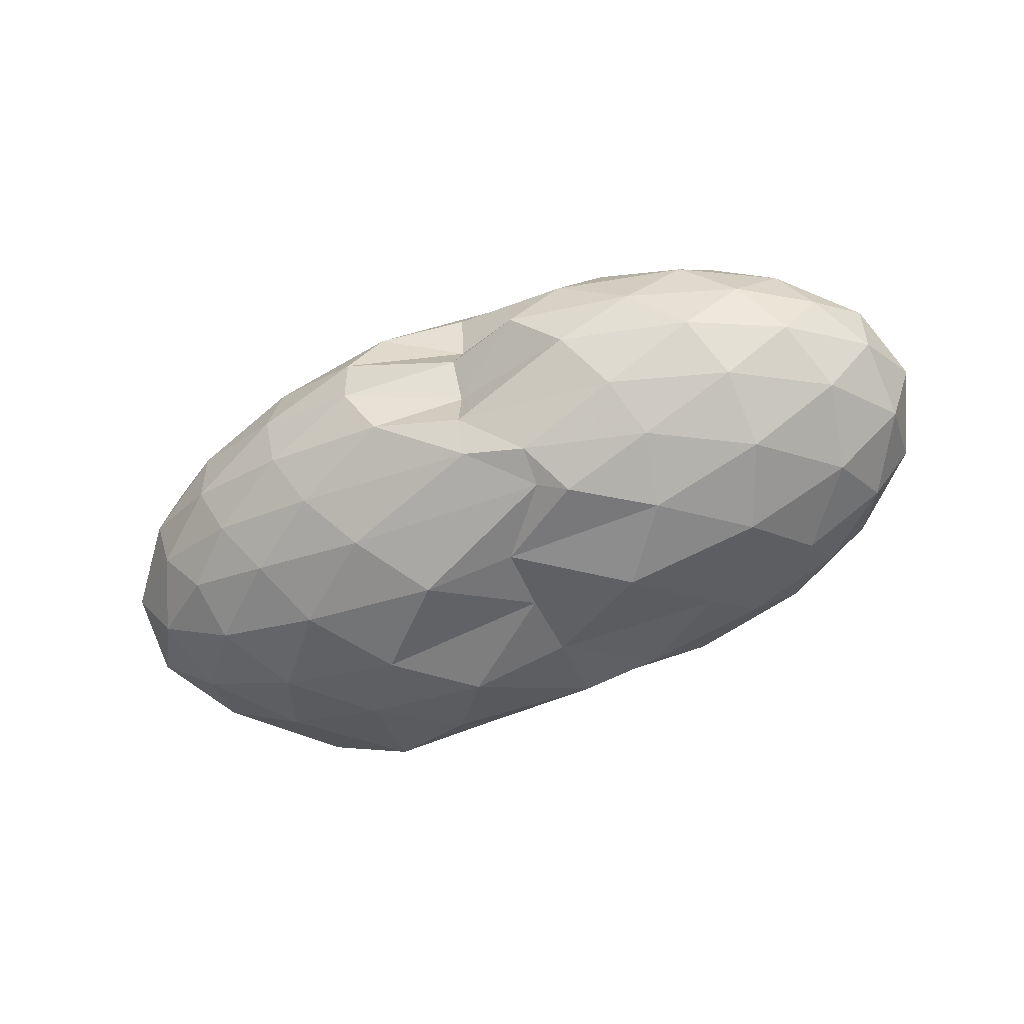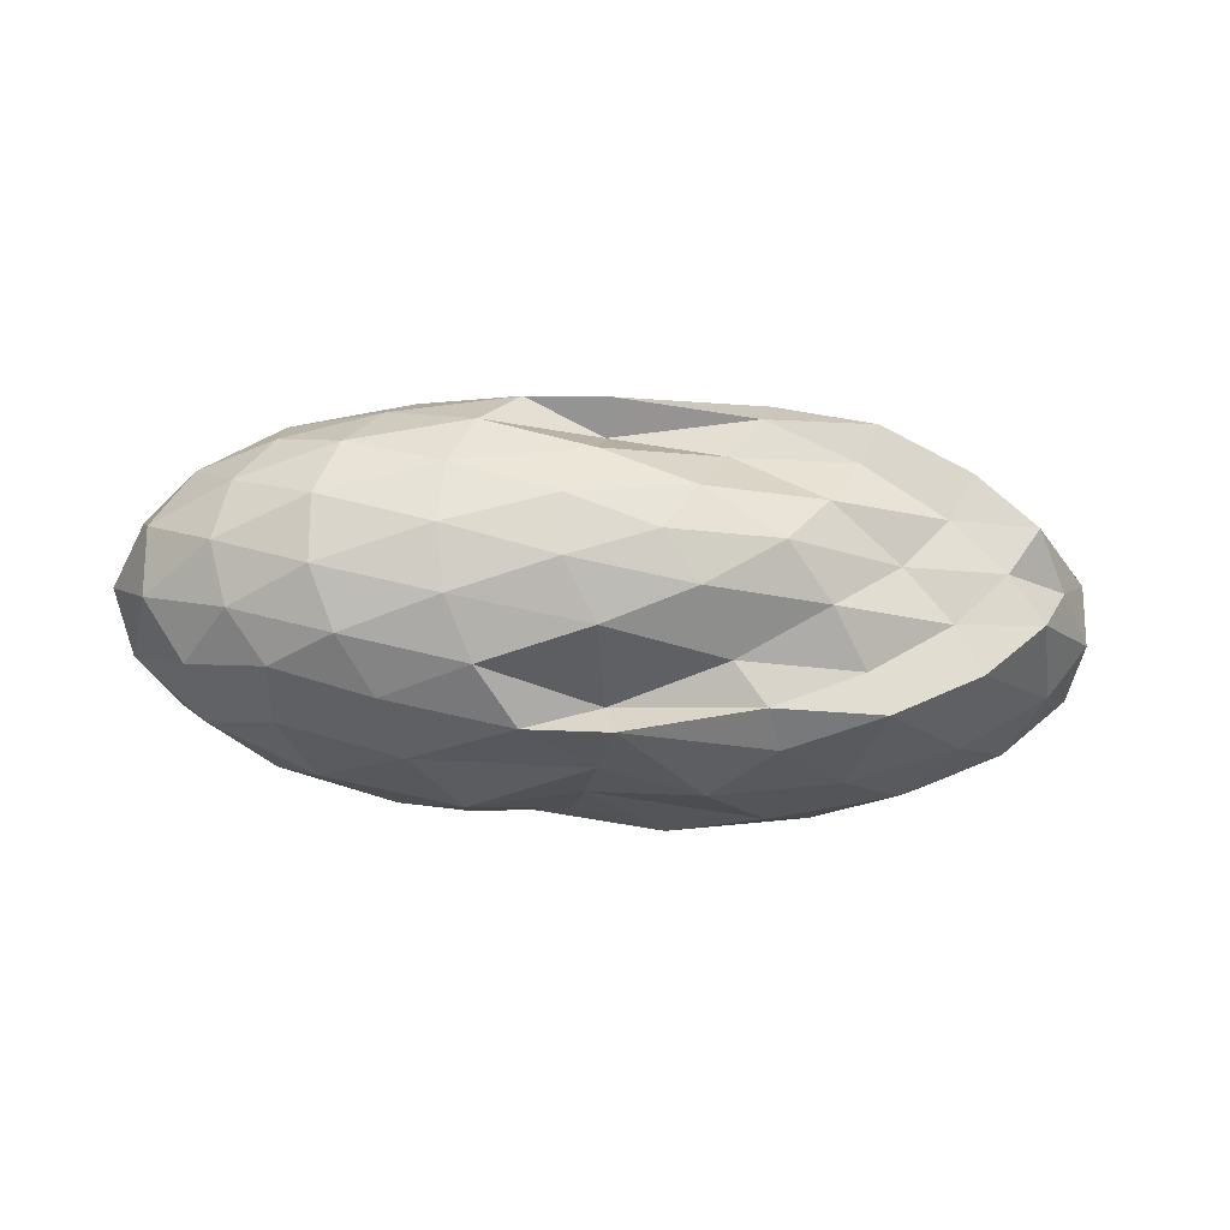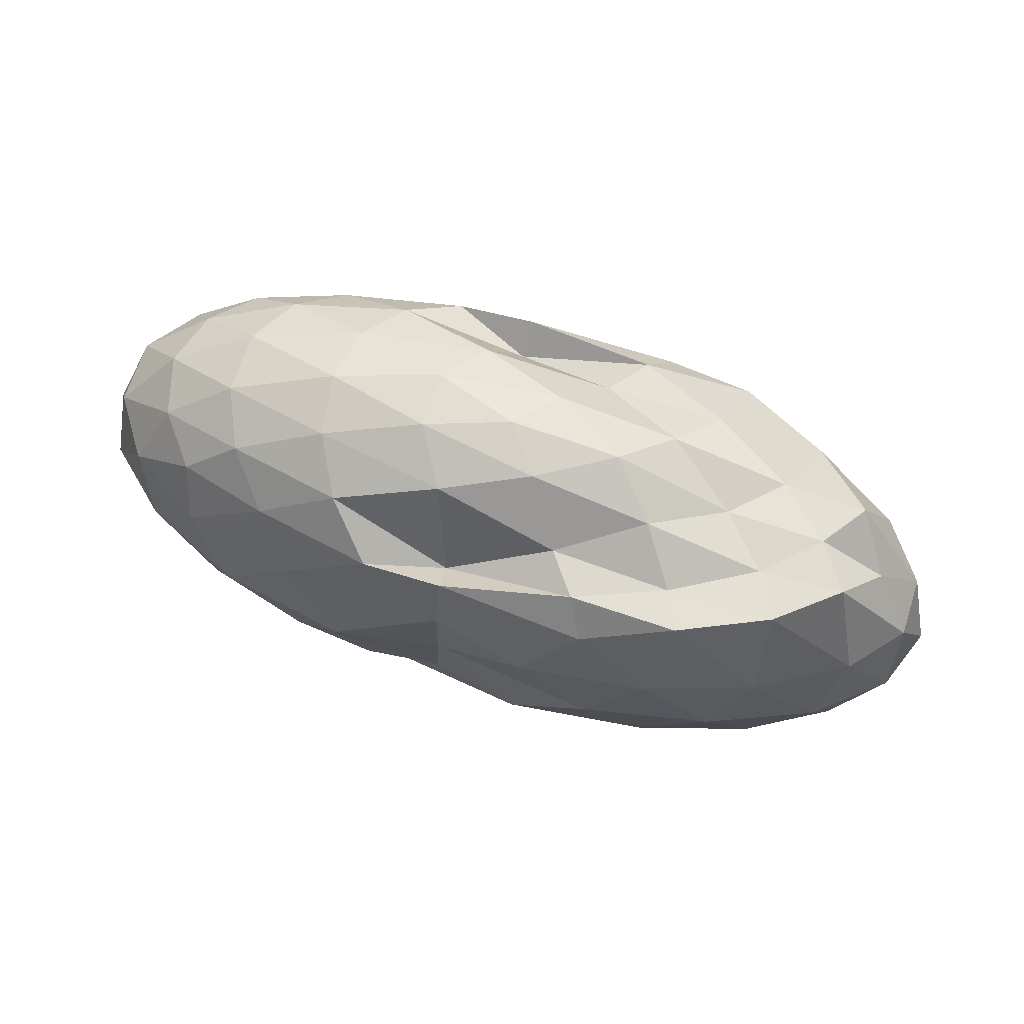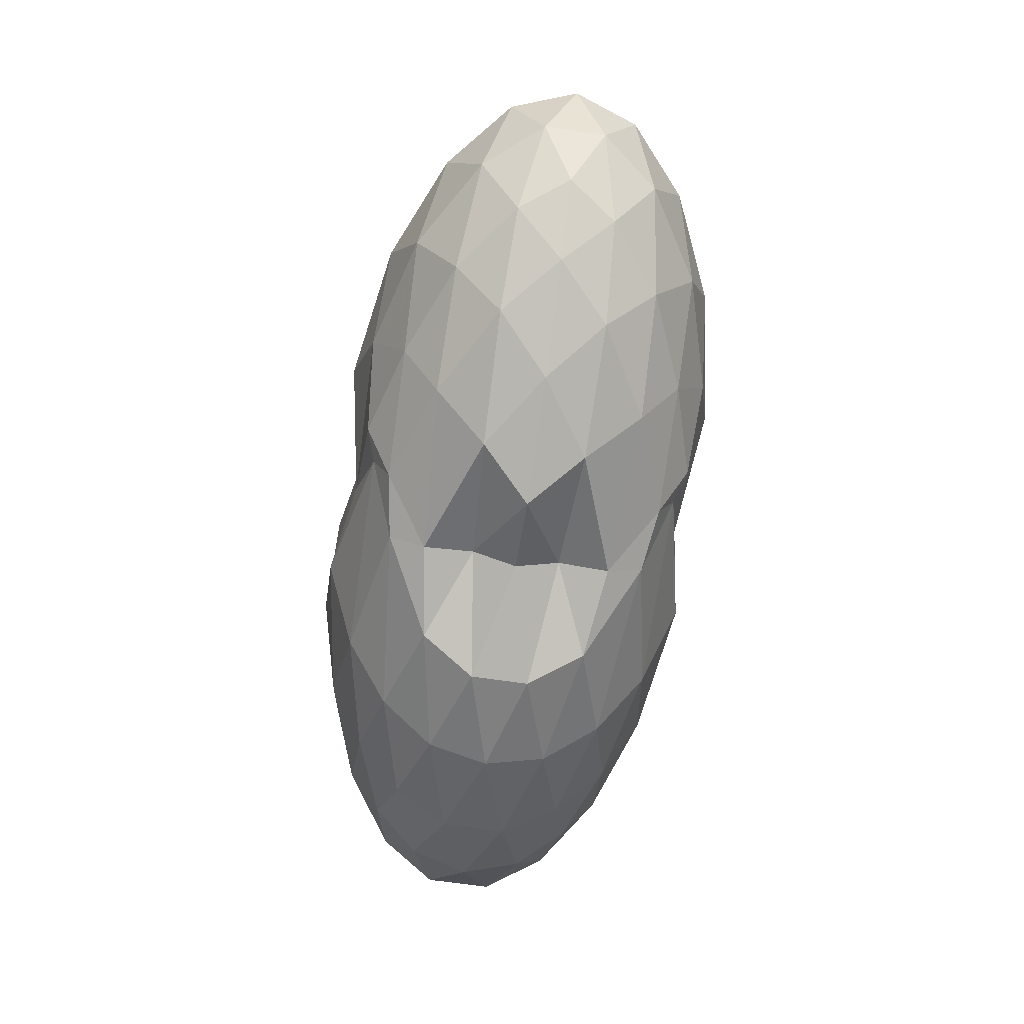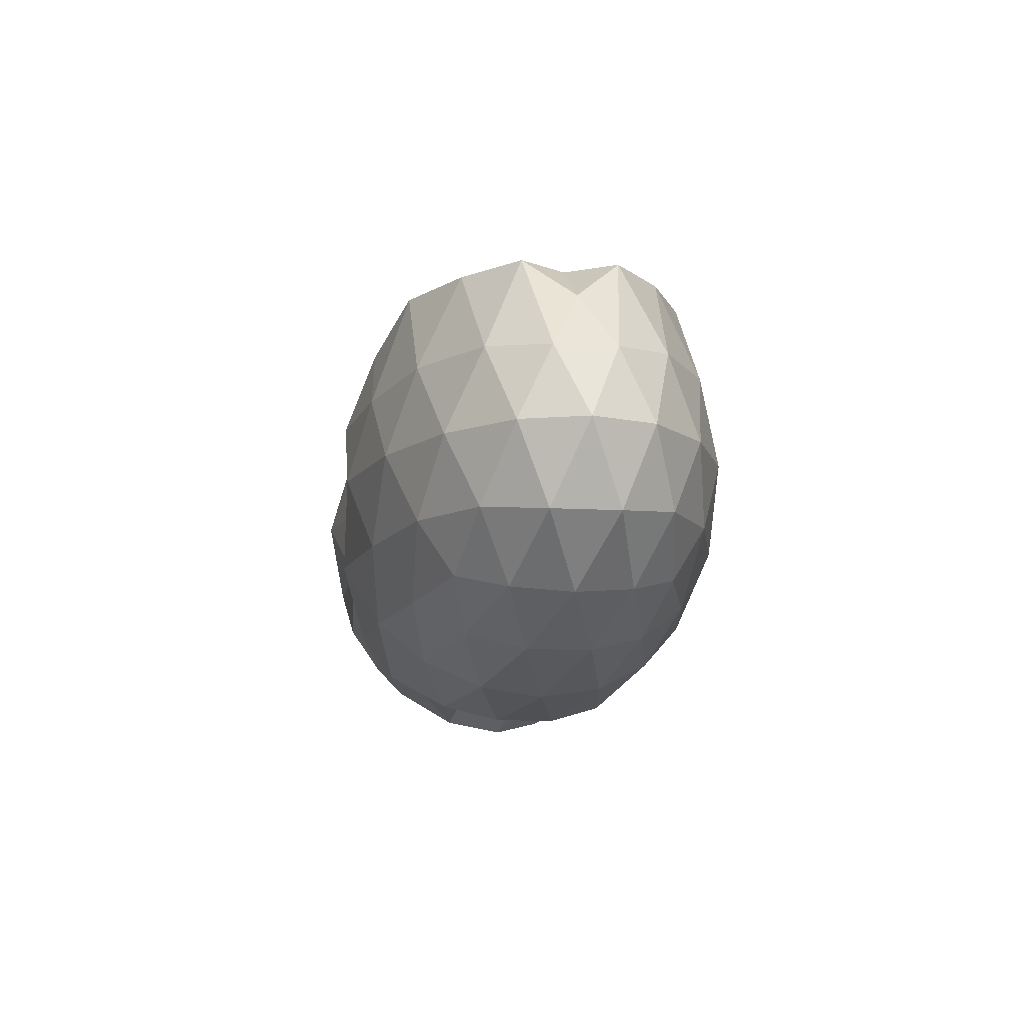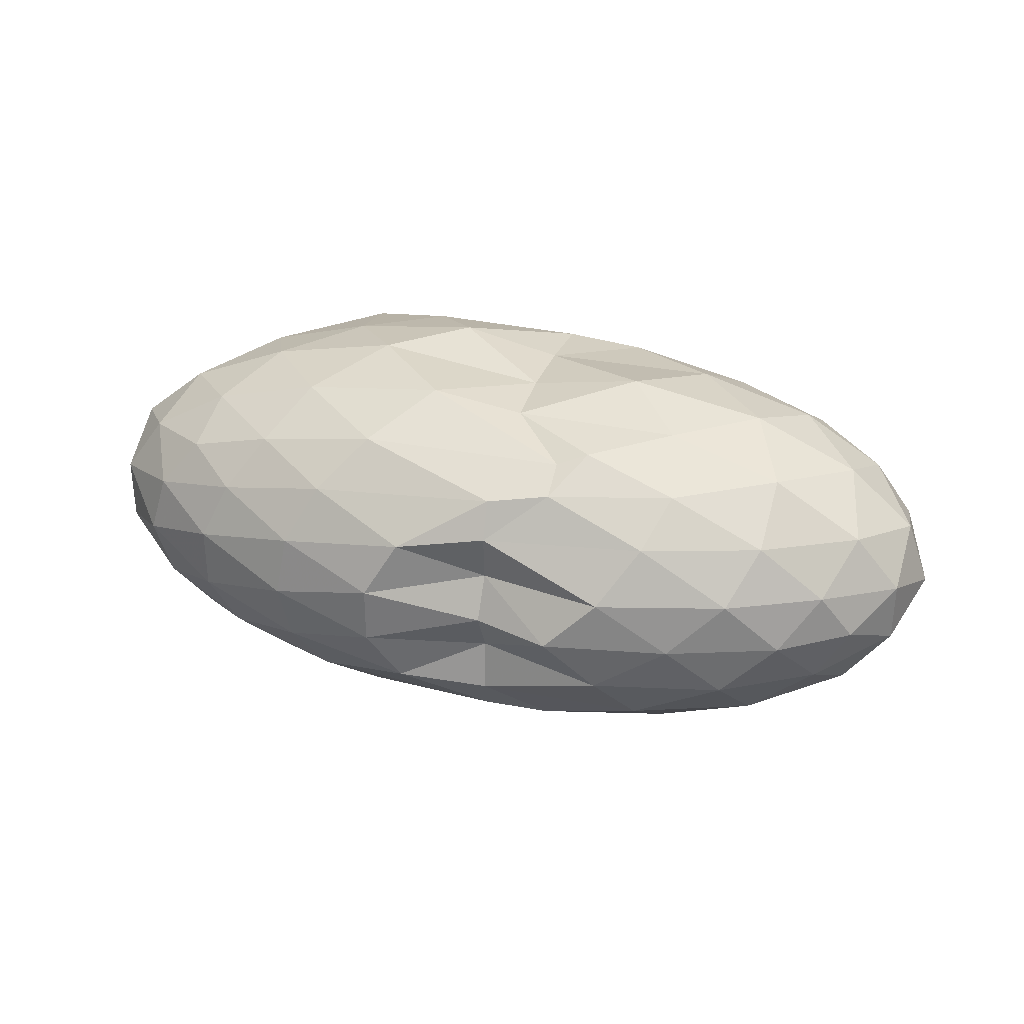
<metadata>
{"format":"obj","ext":"obj","renderer":"f3d","projection":"perspective","resolution":1024,"background":"white","views":[{"elev":-51.7,"azim":-155.8,"up":"+Y"},{"elev":-18.5,"azim":-9.7,"up":"+Y"},{"elev":67.8,"azim":18.1,"up":"+Z"},{"elev":-68.2,"azim":-98.2,"up":"+Z"},{"elev":-10.6,"azim":81.3,"up":"+Z"},{"elev":32.5,"azim":-163.3,"up":"+Y"}]}
</metadata>
<code>
v -2.875 -0.01553 1.283
v -3 -0.0153 -0.8207
v -1.015 -0.0156 0.7777
v -1.182 0.2013 0.9789
v -1.459 0.4327 0.9752
v -1.874 0.6278 0.9831
v -2.296 0.7514 0.8147
v -3.007 0.7209 0.8698
v -3.384 0.7144 0.8304
v -3.956 0.6064 0.8076
v -4.398 0.4784 0.7505
v -4.572 0.2596 0.8171
v -4.645 -0.01563 0.845
v -4.572 -0.2908 0.8171
v -4.398 -0.5097 0.7505
v -3.957 -0.6376 0.8075
v -3.384 -0.7461 0.8306
v -2.997 -0.7526 0.8719
v -2.296 -0.7824 0.8145
v -1.874 -0.6591 0.9831
v -1.459 -0.464 0.9753
v -1.182 -0.2326 0.979
v -0.8199 0.1242 0.5034
v -1.031 0.3854 0.5382
v -1.444 0.6307 0.5392
v -1.946 0.793 0.5017
v -2.544 0.8734 0.4976
v -3.008 0.7737 0.5054
v -3.809 0.7763 0.5282
v -4.353 0.6391 0.5019
v -4.728 0.4097 0.5019
v -4.91 0.1401 0.5348
v -4.91 -0.1713 0.5348
v -4.728 -0.441 0.5019
v -4.353 -0.6704 0.5019
v -3.808 -0.8079 0.5285
v -3.008 -0.8054 0.5059
v -2.544 -0.9048 0.4975
v -1.946 -0.8243 0.5018
v -1.444 -0.662 0.5394
v -1.031 -0.4166 0.5381
v -0.8198 -0.1555 0.5035
v -0.809 0.2803 0.1718
v -1.122 0.5461 0.1722
v -1.608 0.7539 0.1726
v -2.211 0.8822 0.1709
v -3.006 0.7892 0.1623
v -3.523 0.8807 0.1628
v -4.151 0.7695 0.1669
v -4.634 0.5548 0.1669
v -4.944 0.2843 0.1669
v -5.051 -0.01563 0.1669
v -4.944 -0.3155 0.1669
v -4.634 -0.5861 0.1669
v -4.151 -0.8008 0.1669
v -3.522 -0.9127 0.1631
v -3.006 -0.8217 0.1629
v -2.211 -0.9135 0.171
v -1.608 -0.7852 0.1726
v -1.122 -0.5774 0.1722
v -0.809 -0.3115 0.1718
v -0.7008 -0.01564 0.1715
v -1.027 0.4039 -0.1595
v -1.405 0.6284 -0.1581
v -1.926 0.7813 -0.1892
v -2.589 0.8678 -0.1887
v -3.017 0.7884 -0.1552
v -3.787 0.7933 -0.1616
v -4.314 0.6439 -0.201
v -4.726 0.392 -0.201
v -4.935 0.1262 -0.1682
v -4.935 -0.1574 -0.1682
v -4.726 -0.4233 -0.201
v -4.314 -0.6752 -0.201
v -3.787 -0.8245 -0.1618
v -3.017 -0.8196 -0.1551
v -2.589 -0.8992 -0.1888
v -1.926 -0.8126 -0.1892
v -1.405 -0.6596 -0.1581
v -1.027 -0.4352 -0.1595
v -0.8424 -0.1694 -0.1928
v -0.8424 0.1381 -0.1928
v -1.359 0.4708 -0.4046
v -1.775 0.6076 -0.4683
v -2.336 0.7162 -0.4932
v -3.288 0.7124 -0.4558
v -3.428 0.7602 -0.403
v -3.86 0.6334 -0.4708
v -4.306 0.4487 -0.5112
v -4.611 0.207 -0.4834
v -4.759 -0.01563 -0.4168
v -4.611 -0.2383 -0.4834
v -4.306 -0.48 -0.5112
v -3.86 -0.6646 -0.4707
v -3.427 -0.7921 -0.403
v -3.288 -0.7435 -0.4555
v -2.336 -0.7475 -0.4932
v -1.775 -0.6389 -0.4683
v -1.359 -0.5021 -0.4046
v -1.183 -0.2869 -0.4717
v -1.109 -0.01563 -0.4998
v -1.183 0.2557 -0.4717
v -1.335 -0.01594 0.981
v -1.579 0.2169 0.966
v -1.962 0.4449 0.9746
v -2.383 0.6181 0.9749
v -3.014 0.5824 0.745
v -3.595 0.5126 1.026
v -4.141 0.3954 0.9763
v -4.256 0.1338 1.05
v -4.256 -0.1651 1.05
v -4.141 -0.4267 0.9763
v -3.594 -0.543 1.027
v -3.015 -0.6131 0.7441
v -2.383 -0.6492 0.975
v -1.962 -0.4765 0.9744
v -1.579 -0.2482 0.9661
v -1.801 -0.0156 0.9944
v -2.137 0.2125 1.121
v -2.529 0.4285 0.9916
v -3.115 0.364 1.156
v -3.728 0.2646 1.156
v -3.769 -0.01579 1.202
v -3.728 -0.2958 1.156
v -3.115 -0.3943 1.157
v -2.529 -0.4598 0.9916
v -2.137 -0.2437 1.121
v -2.354 -0.01559 1.245
v -2.709 0.1977 1.235
v -3.274 0.1185 1.267
v -3.273 -0.1498 1.267
v -2.708 -0.2289 1.234
v -1.617 0.3883 -0.627
v -2.139 0.5127 -0.6954
v -3.008 0.5889 -0.6816
v -3.292 0.6305 -0.6219
v -3.769 0.4605 -0.6998
v -4.189 0.2262 -0.716
v -4.441 -0.01563 -0.6426
v -4.189 -0.2575 -0.716
v -3.769 -0.492 -0.7001
v -3.293 -0.6608 -0.6217
v -3.007 -0.6202 -0.6821
v -2.139 -0.544 -0.6954
v -1.617 -0.4196 -0.627
v -1.501 -0.1625 -0.7008
v -1.501 0.1313 -0.7008
v -2.006 0.2634 -0.823
v -2.603 0.3662 -0.8628
v -3.015 0.4216 -0.769
v -3.597 0.2173 -0.867
v -3.938 -0.01554 -0.8233
v -3.598 -0.2486 -0.8665
v -3.015 -0.4529 -0.7688
v -2.604 -0.3966 -0.863
v -2.006 -0.2947 -0.823
v -1.965 -0.01563 -0.8696
v -2.459 0.1179 -0.9394
v -3.006 0.1884 -0.7249
v -3.361 -0.01605 -0.9328
v -3.006 -0.2199 -0.7254
v -2.459 -0.1493 -0.9394
f 3 23 4
f 4 23 24
f 4 24 5
f 5 24 25
f 5 25 6
f 6 25 26
f 6 26 7
f 7 26 27
f 7 27 8
f 8 27 28
f 8 28 9
f 9 28 29
f 9 29 10
f 10 29 30
f 10 30 11
f 11 30 31
f 11 31 12
f 12 31 32
f 12 32 13
f 13 32 33
f 13 33 14
f 14 33 34
f 14 34 15
f 15 34 35
f 15 35 16
f 16 35 36
f 16 36 17
f 17 36 37
f 17 37 18
f 18 37 38
f 18 38 19
f 19 38 39
f 19 39 20
f 20 39 40
f 20 40 21
f 21 40 41
f 21 41 22
f 22 41 42
f 22 42 3
f 3 42 23
f 23 43 24
f 24 43 44
f 24 44 25
f 25 44 45
f 25 45 26
f 26 45 46
f 26 46 27
f 27 46 47
f 27 47 28
f 28 47 48
f 28 48 29
f 29 48 49
f 29 49 30
f 30 49 50
f 30 50 31
f 31 50 51
f 31 51 32
f 32 51 52
f 32 52 33
f 33 52 53
f 33 53 34
f 34 53 54
f 34 54 35
f 35 54 55
f 35 55 36
f 36 55 56
f 36 56 37
f 37 56 57
f 37 57 38
f 38 57 58
f 38 58 39
f 39 58 59
f 39 59 40
f 40 59 60
f 40 60 41
f 41 60 61
f 41 61 42
f 42 61 62
f 42 62 23
f 23 62 43
f 43 63 44
f 44 63 64
f 44 64 45
f 45 64 65
f 45 65 46
f 46 65 66
f 46 66 47
f 47 66 67
f 47 67 48
f 48 67 68
f 48 68 49
f 49 68 69
f 49 69 50
f 50 69 70
f 50 70 51
f 51 70 71
f 51 71 52
f 52 71 72
f 52 72 53
f 53 72 73
f 53 73 54
f 54 73 74
f 54 74 55
f 55 74 75
f 55 75 56
f 56 75 76
f 56 76 57
f 57 76 77
f 57 77 58
f 58 77 78
f 58 78 59
f 59 78 79
f 59 79 60
f 60 79 80
f 60 80 61
f 61 80 81
f 61 81 62
f 62 81 82
f 62 82 43
f 43 82 63
f 63 83 64
f 64 83 84
f 64 84 65
f 65 84 85
f 65 85 66
f 66 85 86
f 66 86 67
f 67 86 87
f 67 87 68
f 68 87 88
f 68 88 69
f 69 88 89
f 69 89 70
f 70 89 90
f 70 90 71
f 71 90 91
f 71 91 72
f 72 91 92
f 72 92 73
f 73 92 93
f 73 93 74
f 74 93 94
f 74 94 75
f 75 94 95
f 75 95 76
f 76 95 96
f 76 96 77
f 77 96 97
f 77 97 78
f 78 97 98
f 78 98 79
f 79 98 99
f 79 99 80
f 80 99 100
f 80 100 81
f 81 100 101
f 81 101 82
f 82 101 102
f 82 102 63
f 63 102 83
f 103 104 118
f 104 119 118
f 104 105 119
f 105 120 119
f 105 106 120
f 106 107 120
f 107 121 120
f 107 108 121
f 108 122 121
f 108 109 122
f 109 110 122
f 110 123 122
f 110 111 123
f 111 124 123
f 111 112 124
f 112 113 124
f 113 125 124
f 113 114 125
f 114 126 125
f 114 115 126
f 115 116 126
f 116 127 126
f 116 117 127
f 117 118 127
f 117 103 118
f 118 119 128
f 119 129 128
f 119 120 129
f 120 121 129
f 121 130 129
f 121 122 130
f 122 123 130
f 123 131 130
f 123 124 131
f 124 125 131
f 125 132 131
f 125 126 132
f 126 127 132
f 127 128 132
f 127 118 128
f 133 148 134
f 134 148 149
f 134 149 135
f 135 149 150
f 135 150 136
f 136 150 137
f 137 150 151
f 137 151 138
f 138 151 152
f 138 152 139
f 139 152 140
f 140 152 153
f 140 153 141
f 141 153 154
f 141 154 142
f 142 154 143
f 143 154 155
f 143 155 144
f 144 155 156
f 144 156 145
f 145 156 146
f 146 156 157
f 146 157 147
f 147 157 148
f 147 148 133
f 148 158 149
f 149 158 159
f 149 159 150
f 150 159 151
f 151 159 160
f 151 160 152
f 152 160 153
f 153 160 161
f 153 161 154
f 154 161 155
f 155 161 162
f 155 162 156
f 156 162 157
f 157 162 158
f 157 158 148
f 3 4 103
f 103 4 104
f 4 5 104
f 104 5 105
f 5 6 105
f 105 6 106
f 6 7 106
f 7 8 106
f 106 8 107
f 8 9 107
f 107 9 108
f 9 10 108
f 108 10 109
f 10 11 109
f 11 12 109
f 109 12 110
f 12 13 110
f 110 13 111
f 13 14 111
f 111 14 112
f 14 15 112
f 15 16 112
f 112 16 113
f 16 17 113
f 113 17 114
f 17 18 114
f 114 18 115
f 18 19 115
f 19 20 115
f 115 20 116
f 20 21 116
f 116 21 117
f 21 22 117
f 117 22 103
f 22 3 103
f 83 133 84
f 84 133 134
f 84 134 85
f 85 134 135
f 85 135 86
f 86 135 136
f 86 136 87
f 87 136 88
f 88 136 137
f 88 137 89
f 89 137 138
f 89 138 90
f 90 138 139
f 90 139 91
f 91 139 92
f 92 139 140
f 92 140 93
f 93 140 141
f 93 141 94
f 94 141 142
f 94 142 95
f 95 142 96
f 96 142 143
f 96 143 97
f 97 143 144
f 97 144 98
f 98 144 145
f 98 145 99
f 99 145 100
f 100 145 146
f 100 146 101
f 101 146 147
f 101 147 102
f 102 147 133
f 102 133 83
f 128 129 1
f 129 130 1
f 130 131 1
f 131 132 1
f 132 128 1
f 159 158 2
f 160 159 2
f 161 160 2
f 162 161 2
f 158 162 2

</code>
